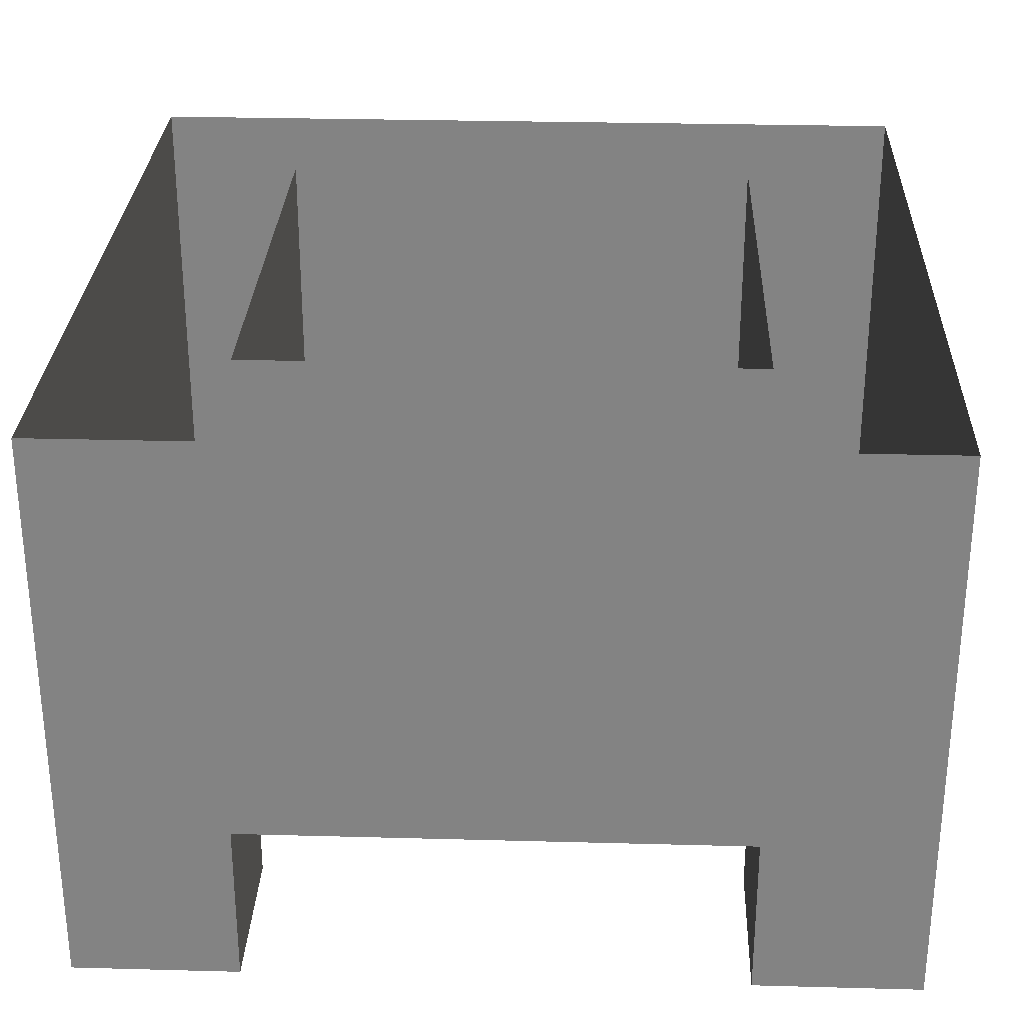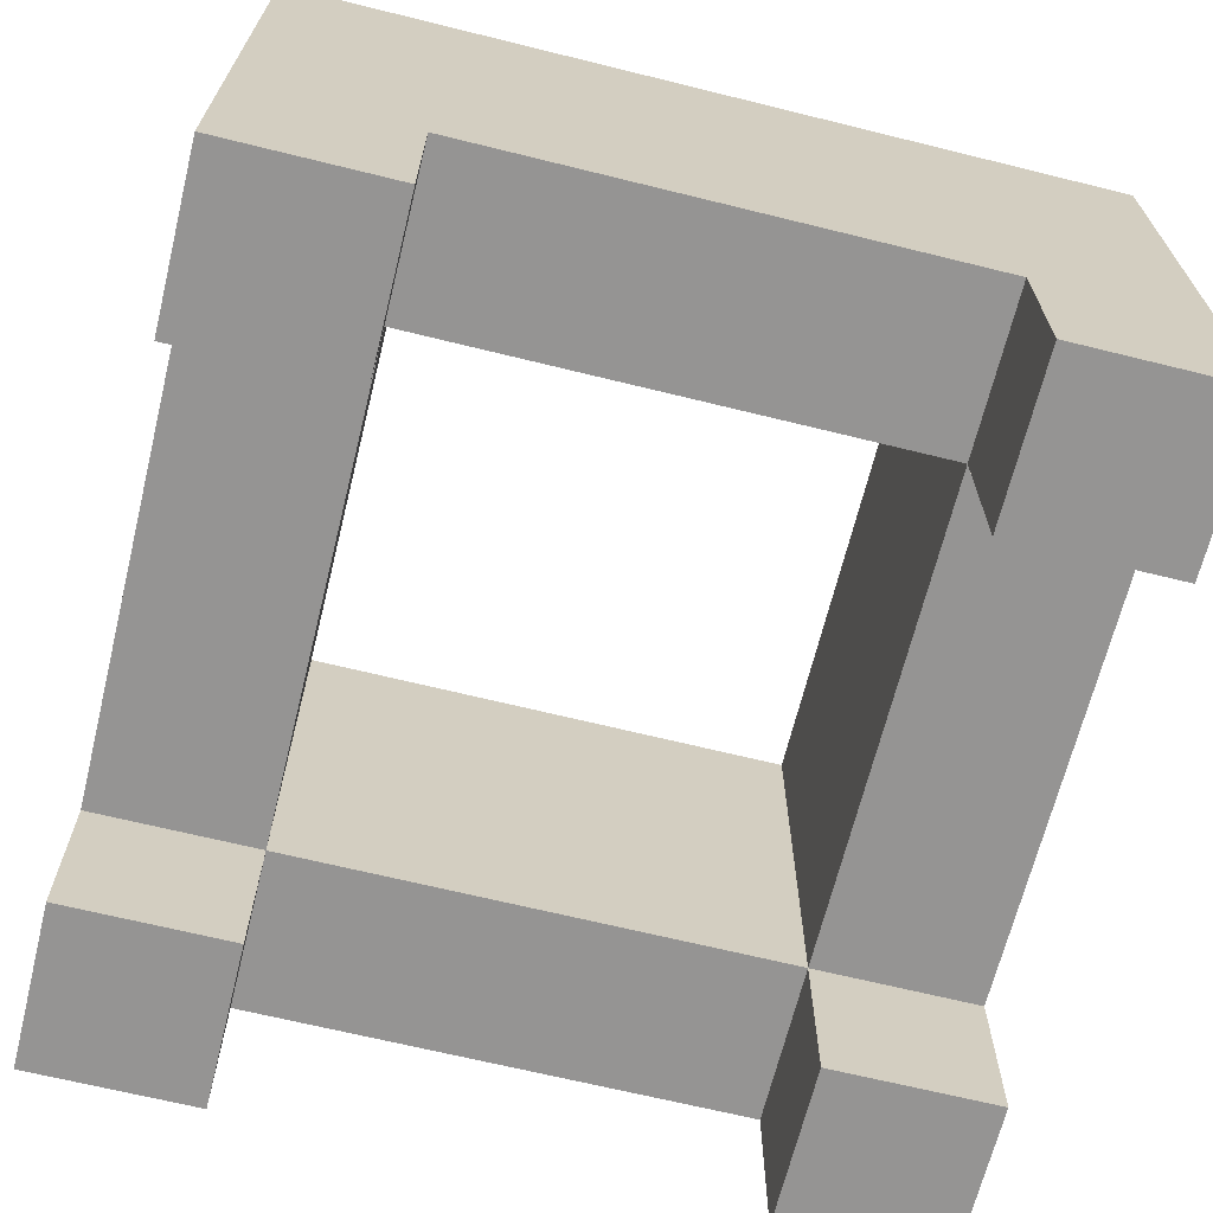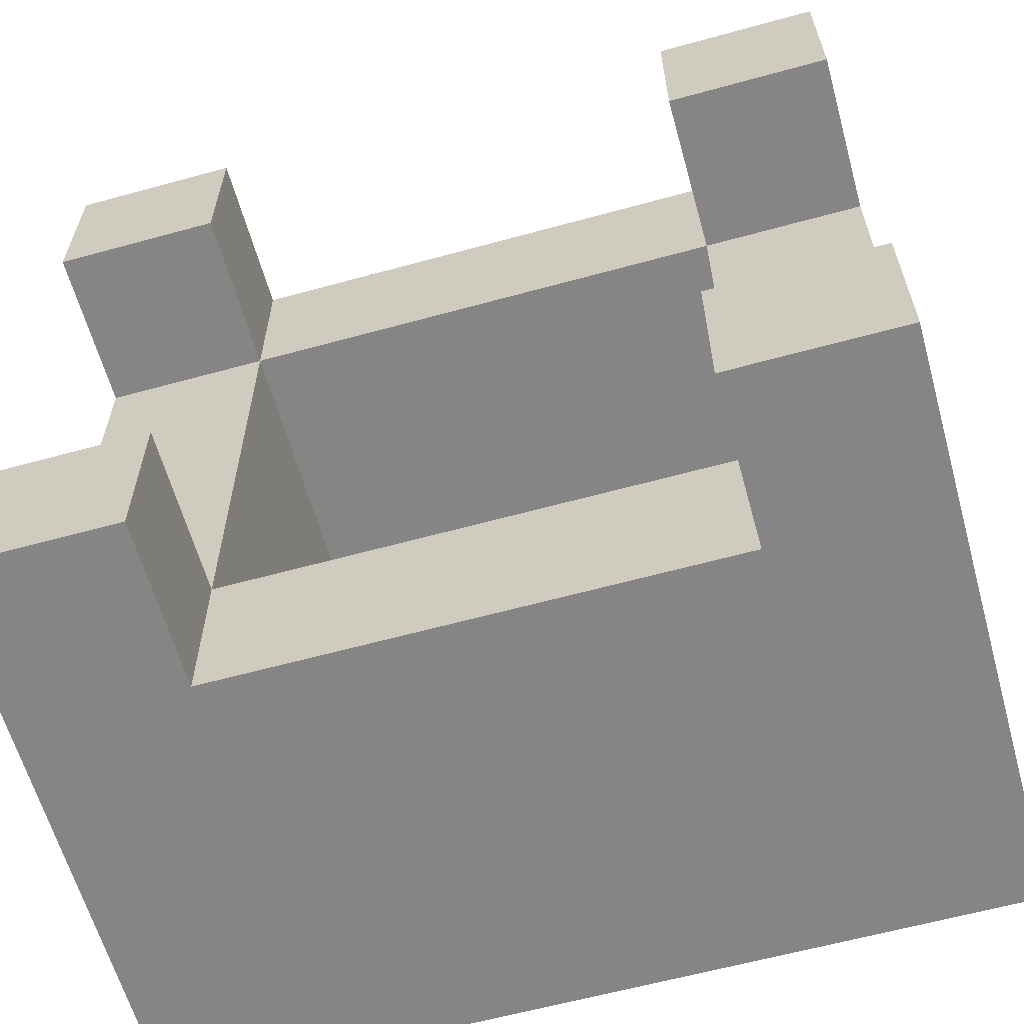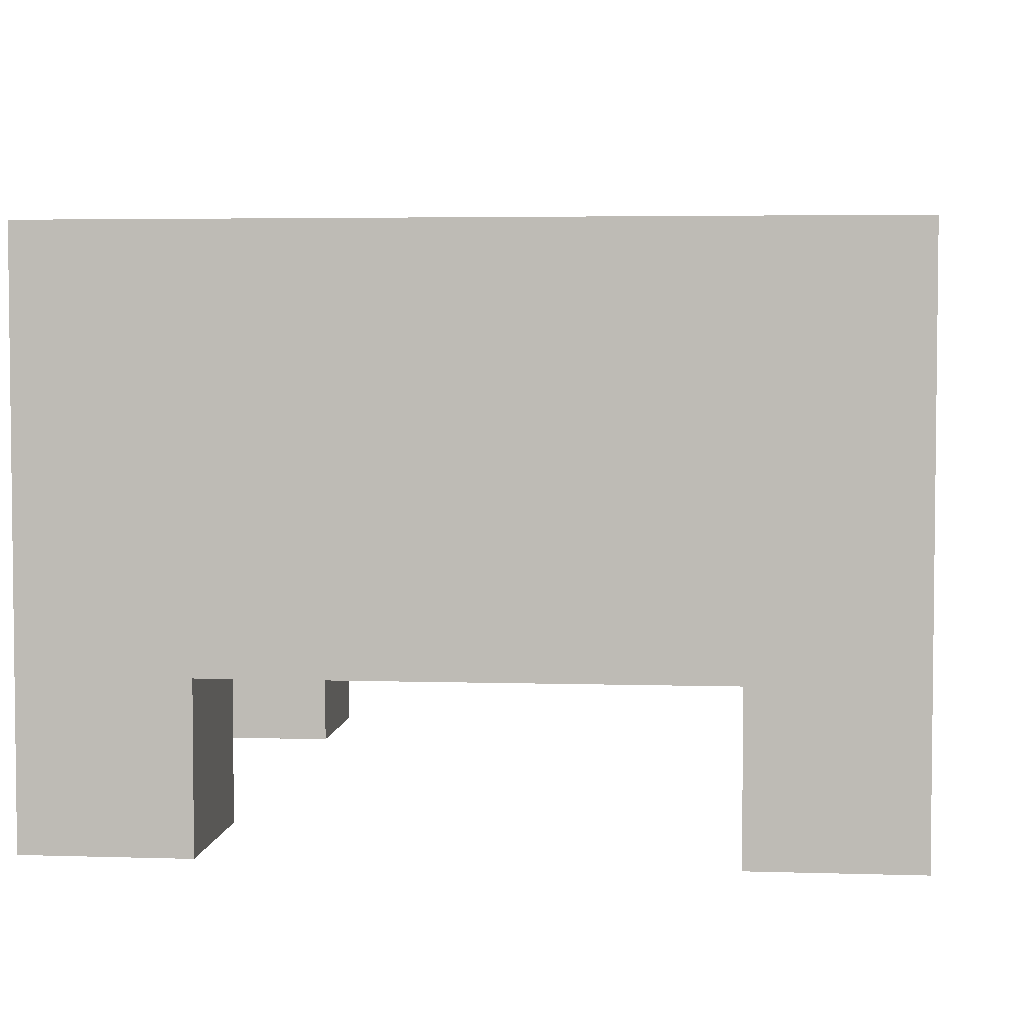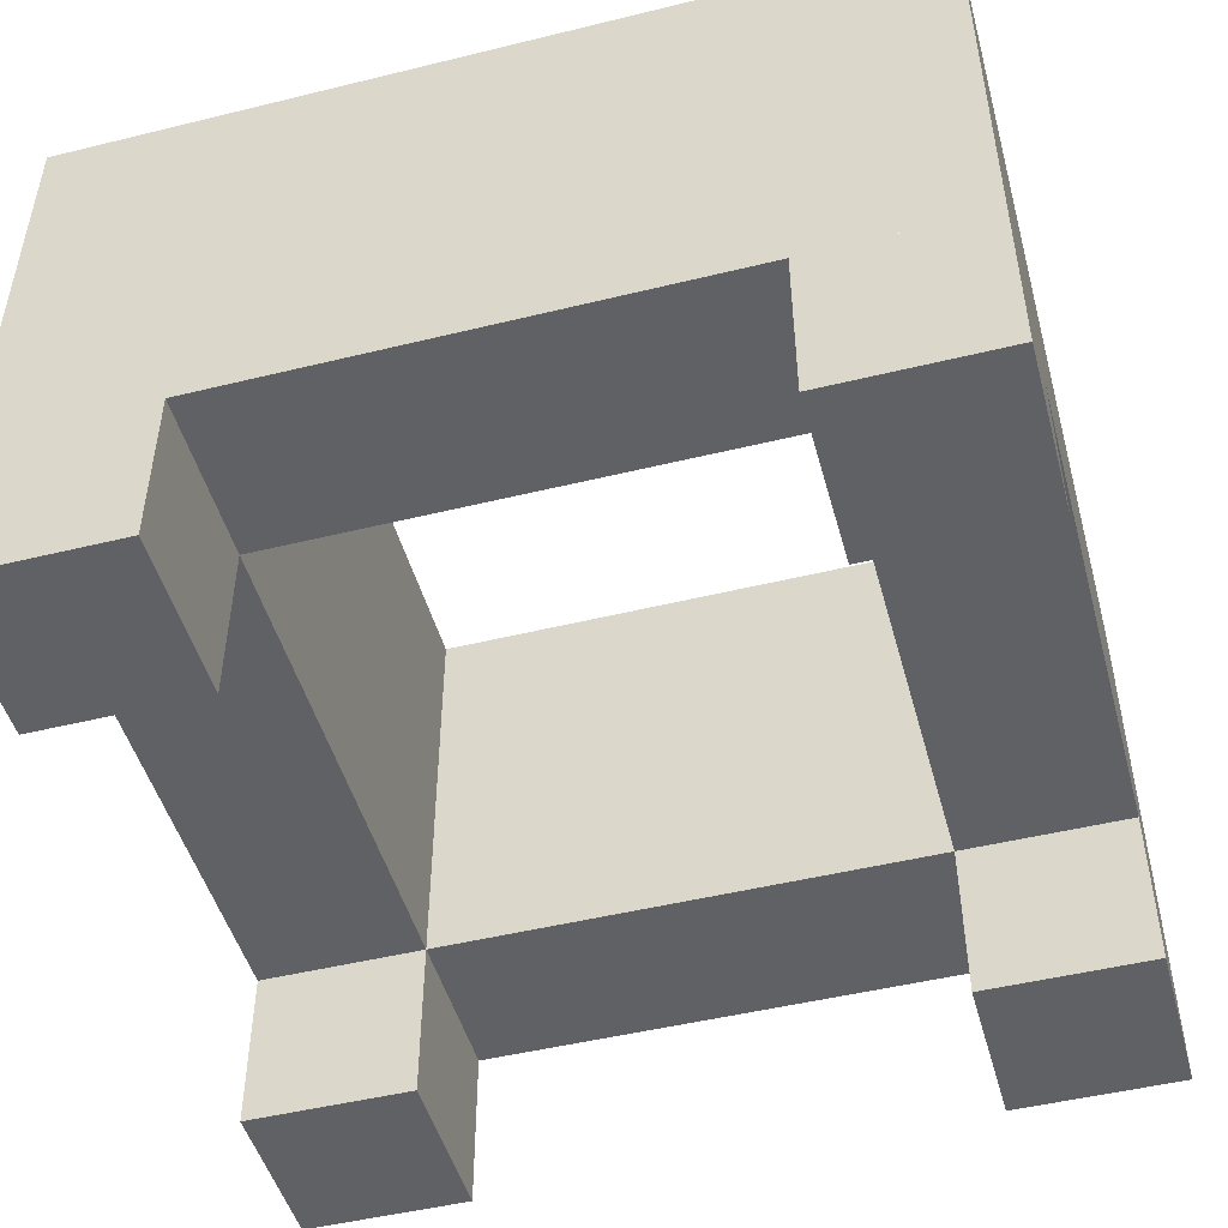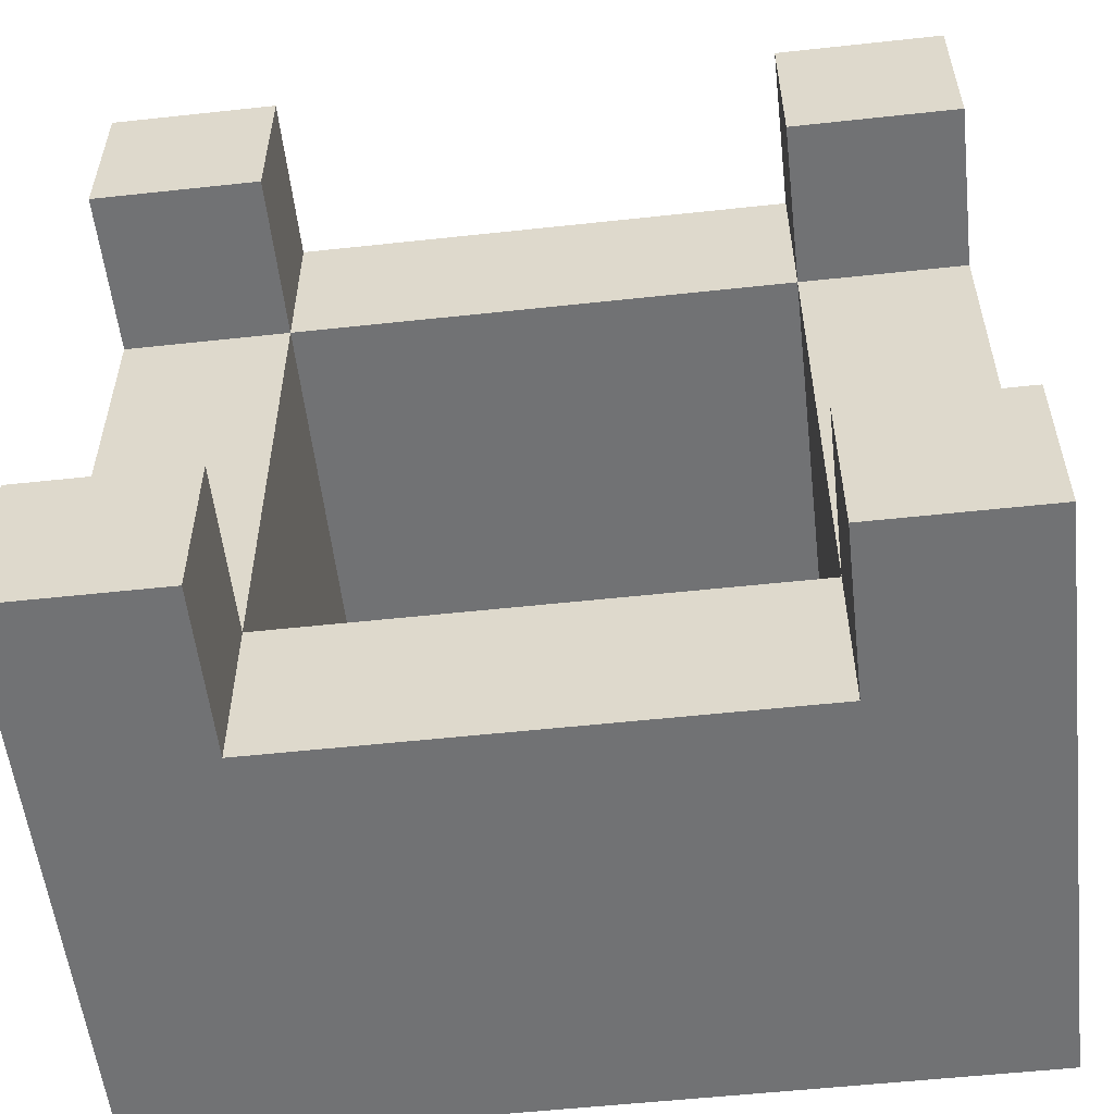
<metadata>
{"format":"obj","ext":"obj","renderer":"f3d","projection":"perspective","resolution":1024,"background":"white","views":[{"elev":28.7,"azim":2.3,"up":"+Z"},{"elev":-67.1,"azim":-13.9,"up":"+Z"},{"elev":-61.9,"azim":-164.4,"up":"+Y"},{"elev":4.0,"azim":-84.1,"up":"+Z"},{"elev":-48.5,"azim":15.3,"up":"+Z"},{"elev":-55.4,"azim":-173.5,"up":"+Y"}]}
</metadata>
<code>
o Cube
v 0.3 -0.3 0.01667
v 0.3 0.3 0.01667
v -0.3 -0.3 0.01667
v -0.3 0.3 0.01667
v 0.5 0.5 0.01667
v 0.5 -0.5 0.01667
v 0.5 -0.5 -0.4833
v 0.5 0.5 -0.4833
v -0.5 0.5 0.01667
v -0.5 0.5 -0.4833
v -0.5 -0.5 0.01667
v -0.5 -0.5 -0.4833
v -0.3 0.3 -0.4833
v -0.3 0.3 -0.6833
v -0.3 0.5 -0.4833
v -0.3 0.5 -0.6833
v -0.5 0.3 -0.4833
v -0.5 0.3 -0.6833
v -0.5 0.5 -0.6833
v 0.5 0.3 -0.4833
v 0.5 0.3 -0.6833
v 0.5 0.5 -0.6833
v 0.3 0.3 -0.4833
v 0.3 0.3 -0.6833
v 0.3 0.5 -0.4833
v 0.3 0.5 -0.6833
v -0.3 -0.5 -0.4833
v -0.3 -0.5 -0.6833
v -0.3 -0.3 -0.4833
v -0.3 -0.3 -0.6833
v -0.5 -0.5 -0.6833
v -0.5 -0.3 -0.4833
v -0.5 -0.3 -0.6833
v 0.5 -0.5 -0.6833
v 0.5 -0.3 -0.4833
v 0.5 -0.3 -0.6833
v 0.3 -0.5 -0.4833
v 0.3 -0.5 -0.6833
v 0.3 -0.3 -0.4833
v 0.3 -0.3 -0.6833
f 6 7 8 5
f 5 8 10 9
f 9 10 12 11
f 11 12 7 6
f 39 29 3 1
f 29 13 4 3
f 1 2 23 39
f 4 13 23 2
f 13 14 16 15
f 8 20 21 22
f 25 8 22 26
f 17 18 14 13
f 19 16 14 18
f 35 7 34 36
f 25 26 24 23
f 23 24 21 20
f 26 22 21 24
f 27 28 30 29
f 29 30 33 32
f 16 19 10 15
f 18 17 10 19
f 33 30 28 31
f 33 31 12 32
f 35 36 40 39
f 39 40 38 37
f 28 27 12 31
f 40 36 34 38
f 13 15 25 23
f 17 13 29 32
f 27 29 39 37
f 23 20 35 39
f 7 37 38 34

</code>
